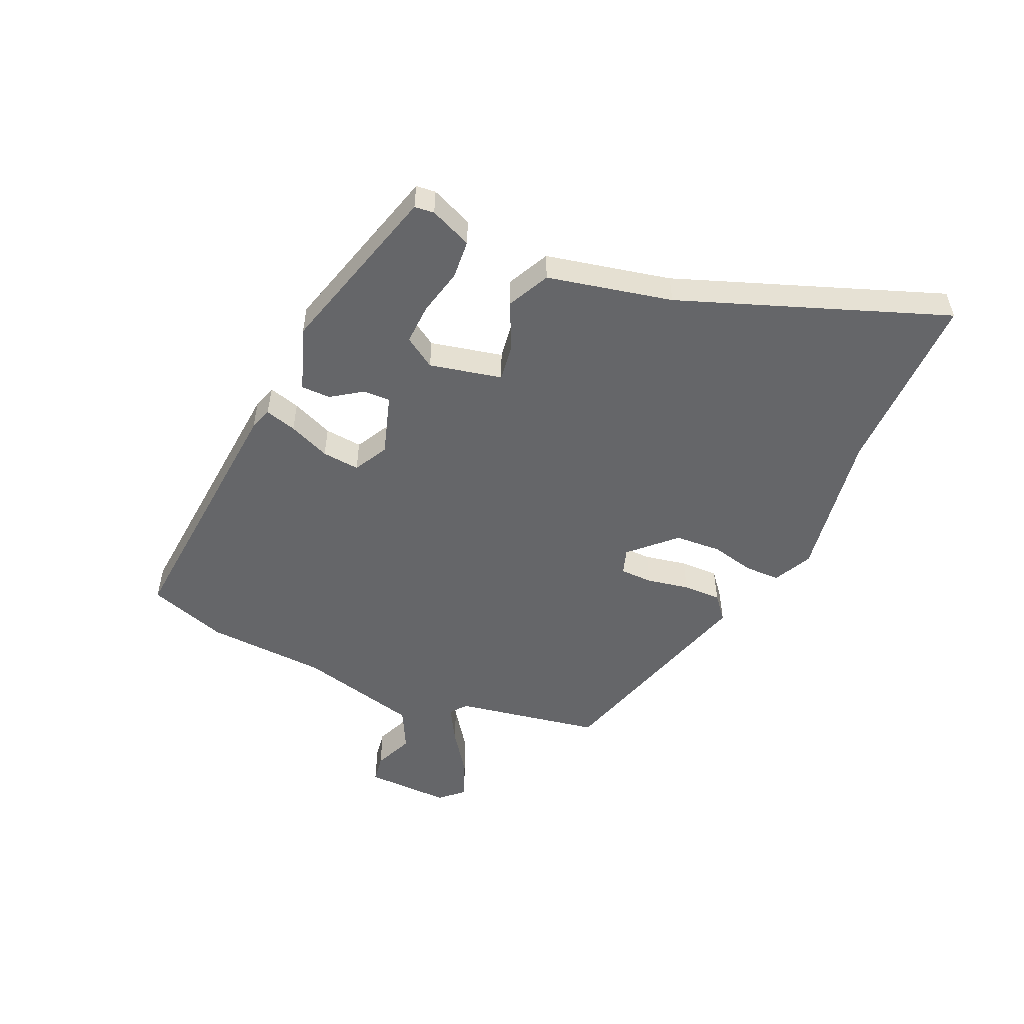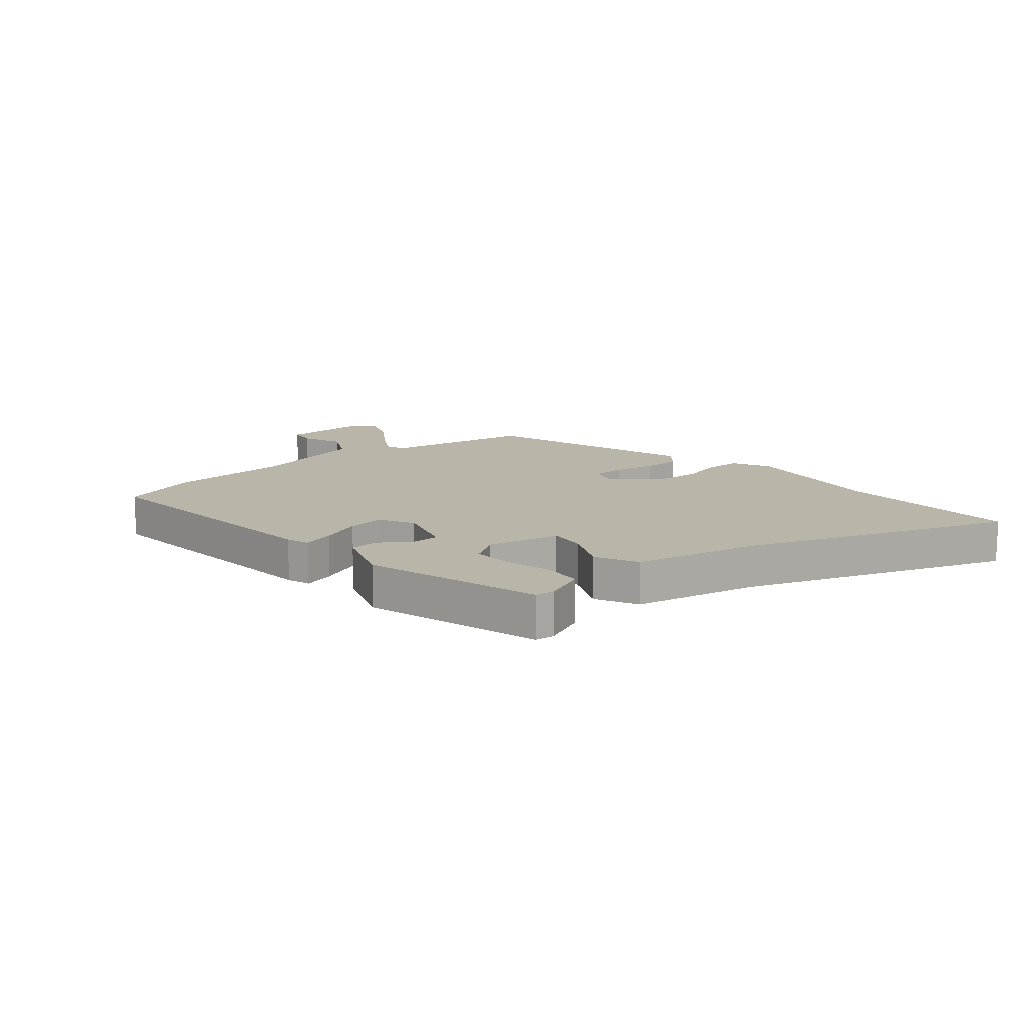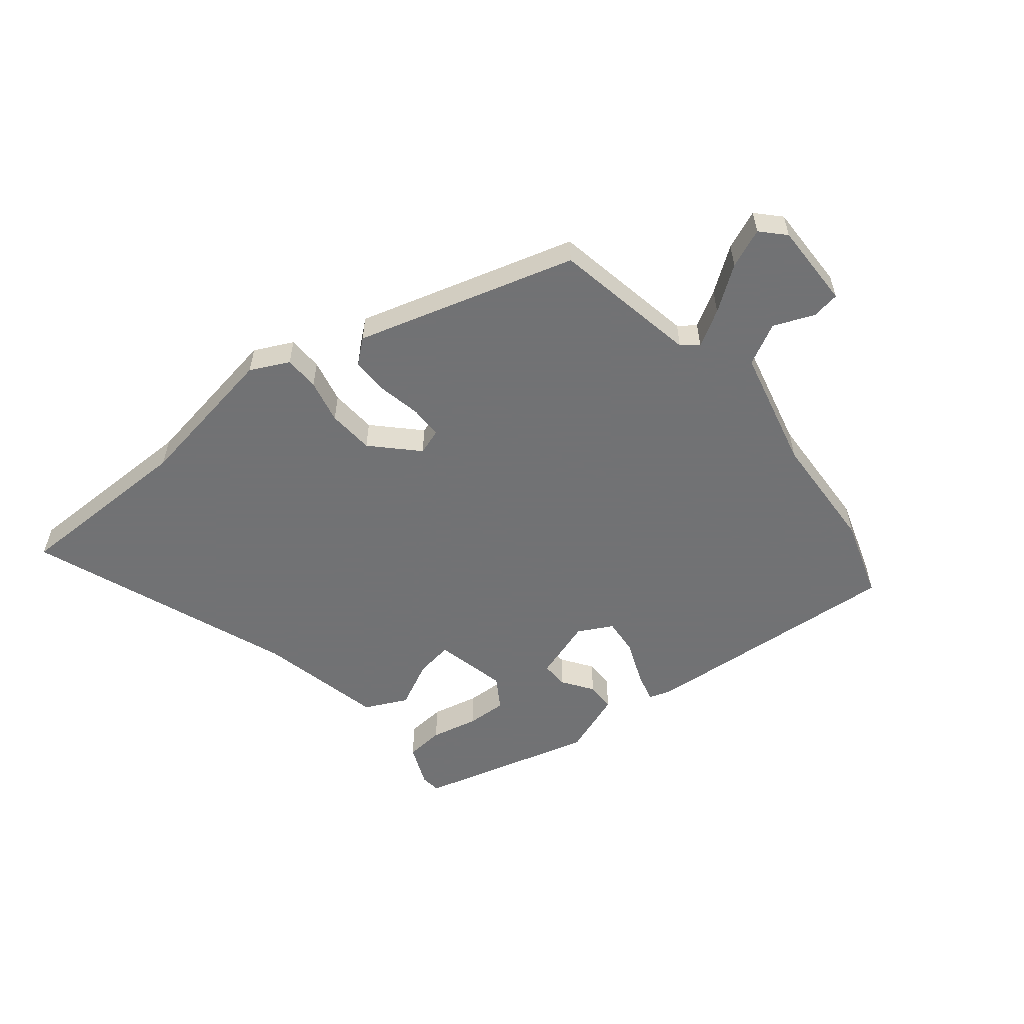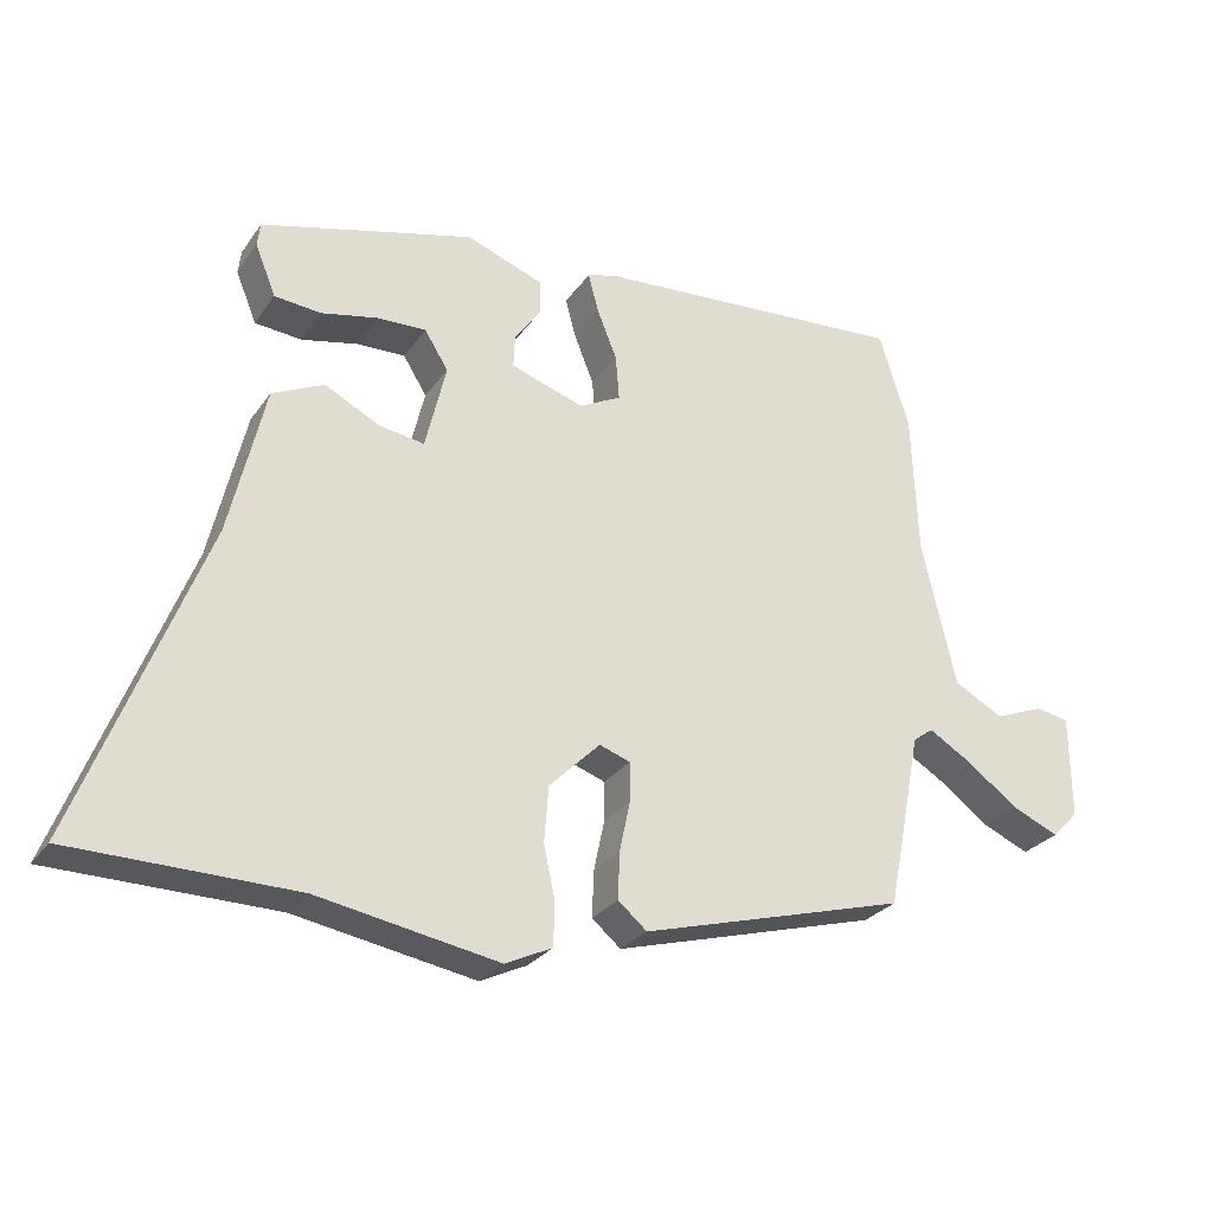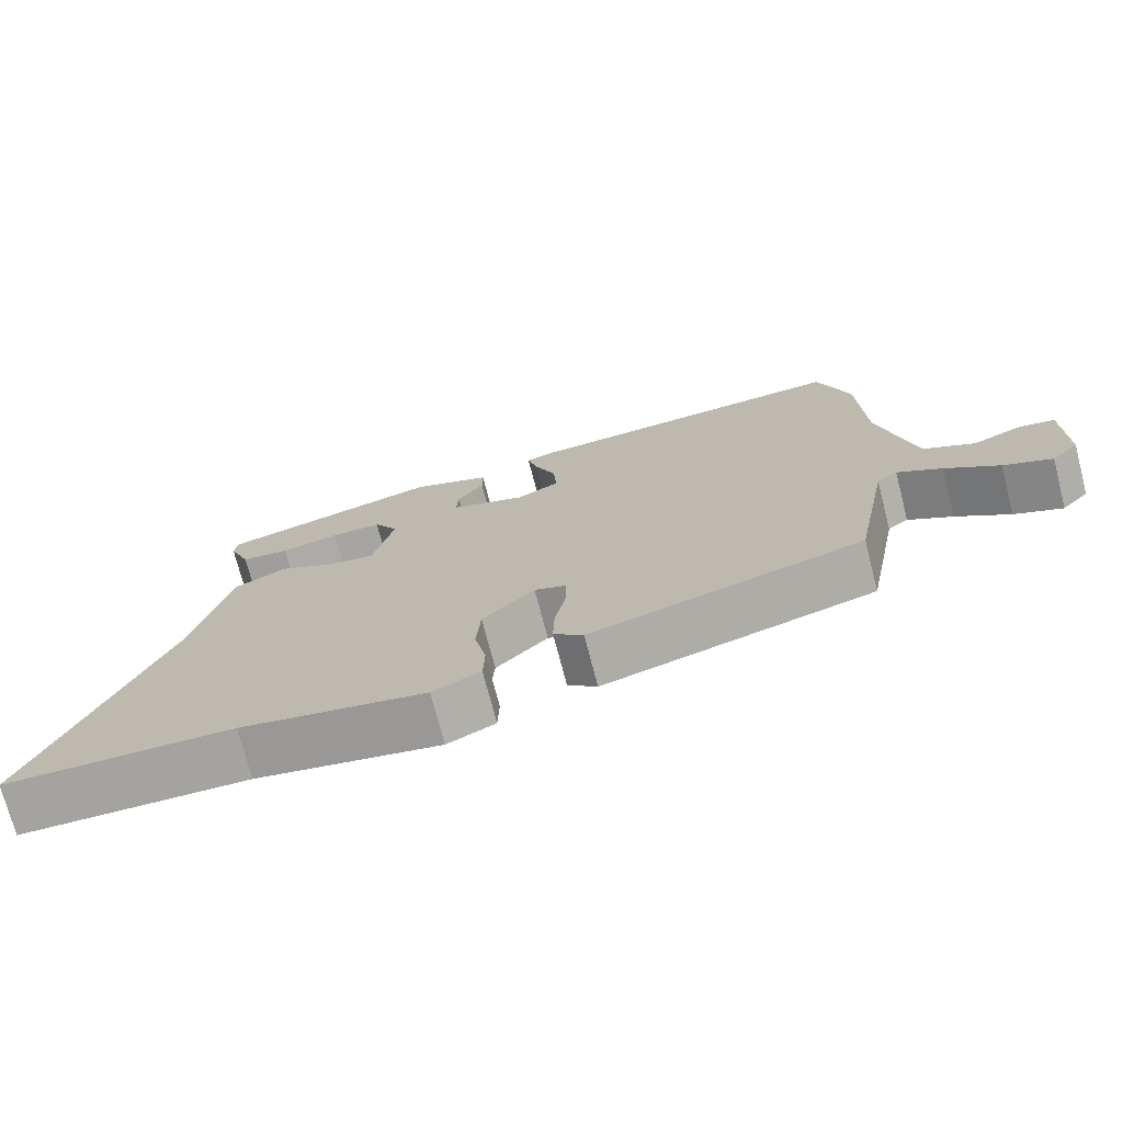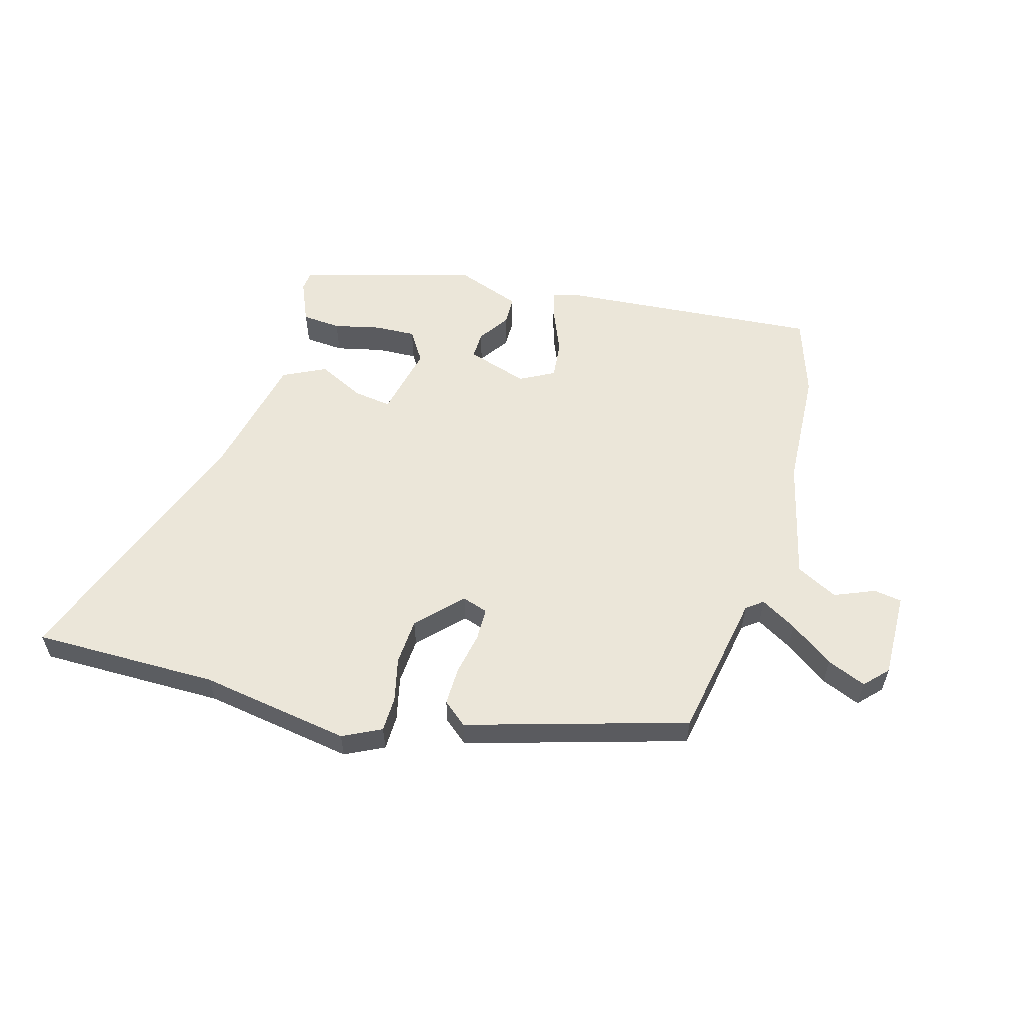
<metadata>
{"format":"obj","ext":"obj","renderer":"f3d","projection":"perspective","resolution":1024,"background":"white","views":[{"elev":-51.9,"azim":65.1,"up":"+Y"},{"elev":13.6,"azim":48.5,"up":"+Y"},{"elev":-55.6,"azim":-141.6,"up":"+Y"},{"elev":-27.5,"azim":152.4,"up":"+Z"},{"elev":-73.2,"azim":-165.5,"up":"+Z"},{"elev":56.8,"azim":-165.0,"up":"+Y"}]}
</metadata>
<code>
v -0.536 0.07 0.386
v -0.494 0.07 0.52
v -0.052 0.07 0.49
v -0.013 0.07 0.478
v -0.027 0.07 0.425
v -0.055 0.07 0.355
v -0.06 0.07 0.292
v -0.002 0.07 0.262
v 0.1 0.07 0.296
v 0.098 0.07 0.342
v 0.062 0.07 0.393
v 0.062 0.07 0.442
v 0.169 0.07 0.482
v 0.466 0.07 0.404
v 0.47 0.07 0.371
v 0.441 0.07 0.3
v 0.376 0.07 0.294
v 0.297 0.07 0.311
v 0.229 0.07 0.313
v 0.196 0.07 0.26
v 0.225 0.07 0.139
v 0.288 0.07 0.149
v 0.365 0.07 0.188
v 0.437 0.07 0.154
v 0.486 0.07 -0.055
v 0.658 0.07 -0.498
v 0.348 0.07 -0.502
v 0.097 0.07 -0.546
v 0.032 0.07 -0.515
v 0.03 0.07 -0.456
v 0.046 0.07 -0.382
v 0.04 0.07 -0.304
v -0.031 0.07 -0.233
v -0.074 0.07 -0.248
v -0.074 0.07 -0.303
v -0.059 0.07 -0.374
v -0.057 0.07 -0.438
v -0.097 0.07 -0.472
v -0.466 0.07 -0.369
v -0.514 0.07 -0.124
v -0.542 0.07 -0.103
v -0.602 0.07 -0.139
v -0.674 0.07 -0.192
v -0.739 0.07 -0.22
v -0.776 0.07 -0.182
v -0.775 0.07 -0.038
v -0.728 0.07 -0.03
v -0.66 0.07 -0.057
v -0.591 0.07 -0.02
v -0.544 0.07 0.184
v -0.536 0 0.386
v -0.494 0 0.52
v -0.052 0 0.49
v -0.013 0 0.478
v -0.027 0 0.425
v -0.055 0 0.355
v -0.06 0 0.292
v -0.002 0 0.262
v 0.1 0 0.296
v 0.098 0 0.342
v 0.062 0 0.393
v 0.062 0 0.442
v 0.169 0 0.482
v 0.466 0 0.404
v 0.47 0 0.371
v 0.441 0 0.3
v 0.376 0 0.294
v 0.297 0 0.311
v 0.229 0 0.313
v 0.196 0 0.26
v 0.225 0 0.139
v 0.288 0 0.149
v 0.365 0 0.188
v 0.437 0 0.154
v 0.486 0 -0.055
v 0.658 0 -0.498
v 0.348 0 -0.502
v 0.097 0 -0.546
v 0.032 0 -0.515
v 0.03 0 -0.456
v 0.046 0 -0.382
v 0.04 0 -0.304
v -0.031 0 -0.233
v -0.074 0 -0.248
v -0.074 0 -0.303
v -0.059 0 -0.374
v -0.057 0 -0.438
v -0.097 0 -0.472
v -0.466 0 -0.369
v -0.514 0 -0.124
v -0.542 0 -0.103
v -0.602 0 -0.139
v -0.674 0 -0.192
v -0.739 0 -0.22
v -0.776 0 -0.182
v -0.775 0 -0.038
v -0.728 0 -0.03
v -0.66 0 -0.057
v -0.591 0 -0.02
v -0.544 0 0.184
f 46 47 48
f 45 46 48
f 44 45 48
f 43 44 48
f 42 43 48
f 41 42 48 49
f 40 41 49 50
f 50 1 2
f 40 50 2
f 39 40 2
f 38 39 2
f 37 38 2
f 36 37 2
f 35 36 2
f 29 30 31
f 28 29 31
f 27 28 31
f 27 31 32
f 26 27 32
f 25 26 32
f 25 32 33
f 24 25 33
f 23 24 33
f 22 23 33
f 16 17 18
f 15 16 18
f 14 15 18
f 13 14 18
f 12 13 18
f 11 12 18
f 10 11 18 19
f 9 10 19 20
f 4 5 6
f 3 4 6
f 2 3 6
f 2 6 7
f 34 35 2
f 21 22 33 34
f 20 21 34
f 9 20 34
f 8 9 34
f 7 8 34
f 2 7 34
f 98 97 96
f 98 96 95
f 98 95 94
f 98 94 93
f 98 93 92
f 99 98 92 91
f 100 99 91 90
f 52 51 100
f 52 100 90
f 52 90 89
f 52 89 88
f 52 88 87
f 52 87 86
f 52 86 85
f 81 80 79
f 81 79 78
f 81 78 77
f 82 81 77
f 82 77 76
f 82 76 75
f 83 82 75
f 83 75 74
f 83 74 73
f 83 73 72
f 68 67 66
f 68 66 65
f 68 65 64
f 68 64 63
f 68 63 62
f 68 62 61
f 69 68 61 60
f 70 69 60 59
f 56 55 54
f 56 54 53
f 56 53 52
f 57 56 52
f 52 85 84
f 84 83 72 71
f 84 71 70
f 84 70 59
f 84 59 58
f 84 58 57
f 84 57 52
f 1 51 52 2
f 2 52 53 3
f 3 53 54 4
f 4 54 55 5
f 5 55 56 6
f 6 56 57 7
f 7 57 58 8
f 8 58 59 9
f 9 59 60 10
f 10 60 61 11
f 11 61 62 12
f 12 62 63 13
f 13 63 64 14
f 14 64 65 15
f 15 65 66 16
f 16 66 67 17
f 17 67 68 18
f 18 68 69 19
f 19 69 70 20
f 20 70 71 21
f 21 71 72 22
f 22 72 73 23
f 23 73 74 24
f 24 74 75 25
f 25 75 76 26
f 26 76 77 27
f 27 77 78 28
f 28 78 79 29
f 29 79 80 30
f 30 80 81 31
f 31 81 82 32
f 32 82 83 33
f 33 83 84 34
f 34 84 85 35
f 35 85 86 36
f 36 86 87 37
f 37 87 88 38
f 38 88 89 39
f 39 89 90 40
f 40 90 91 41
f 41 91 92 42
f 42 92 93 43
f 43 93 94 44
f 44 94 95 45
f 45 95 96 46
f 46 96 97 47
f 47 97 98 48
f 48 98 99 49
f 49 99 100 50
f 50 100 51 1

</code>
